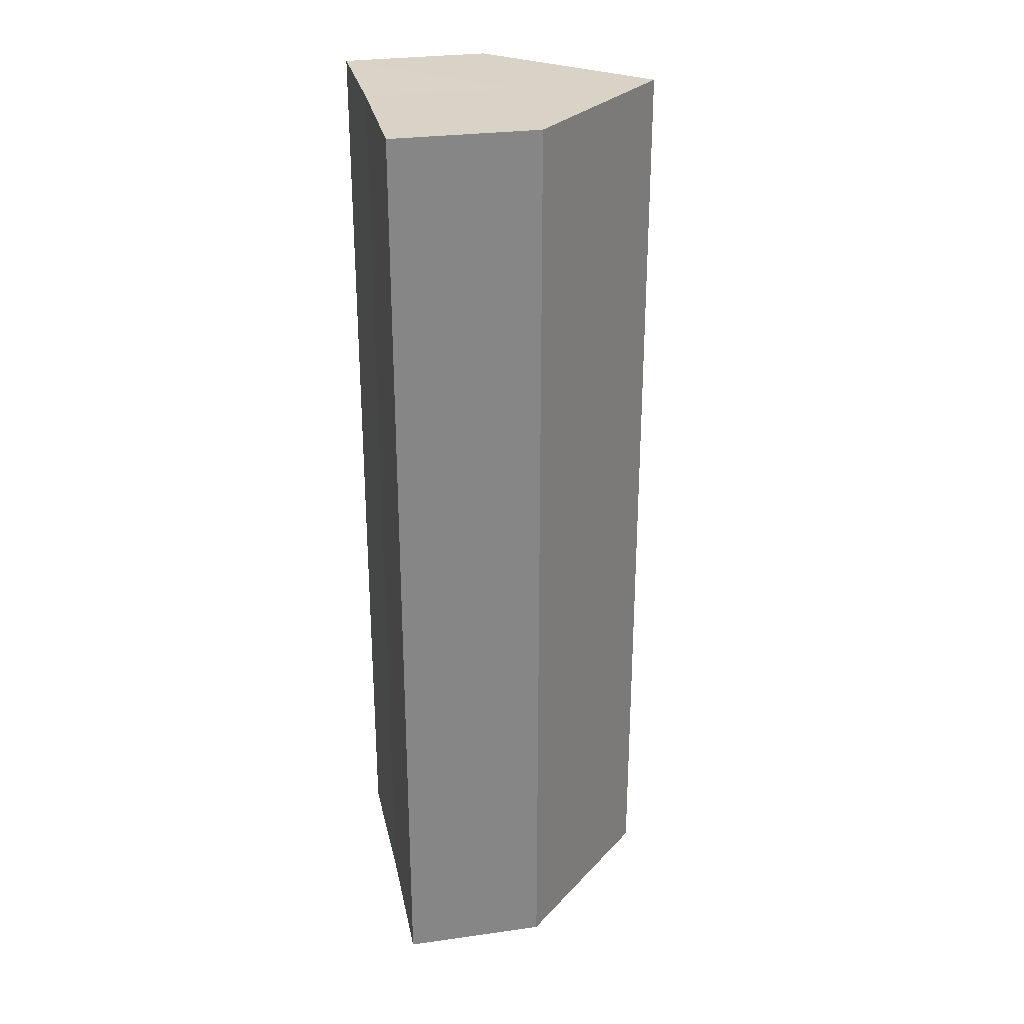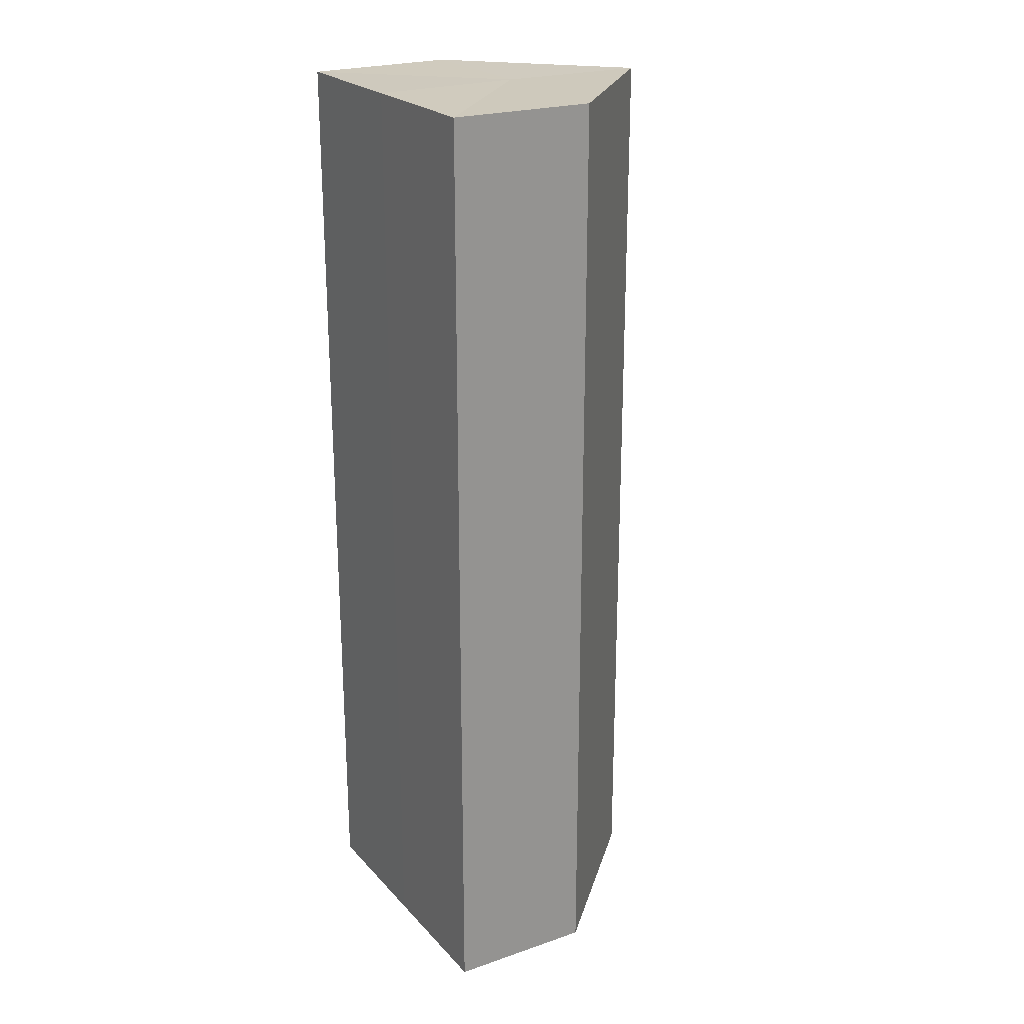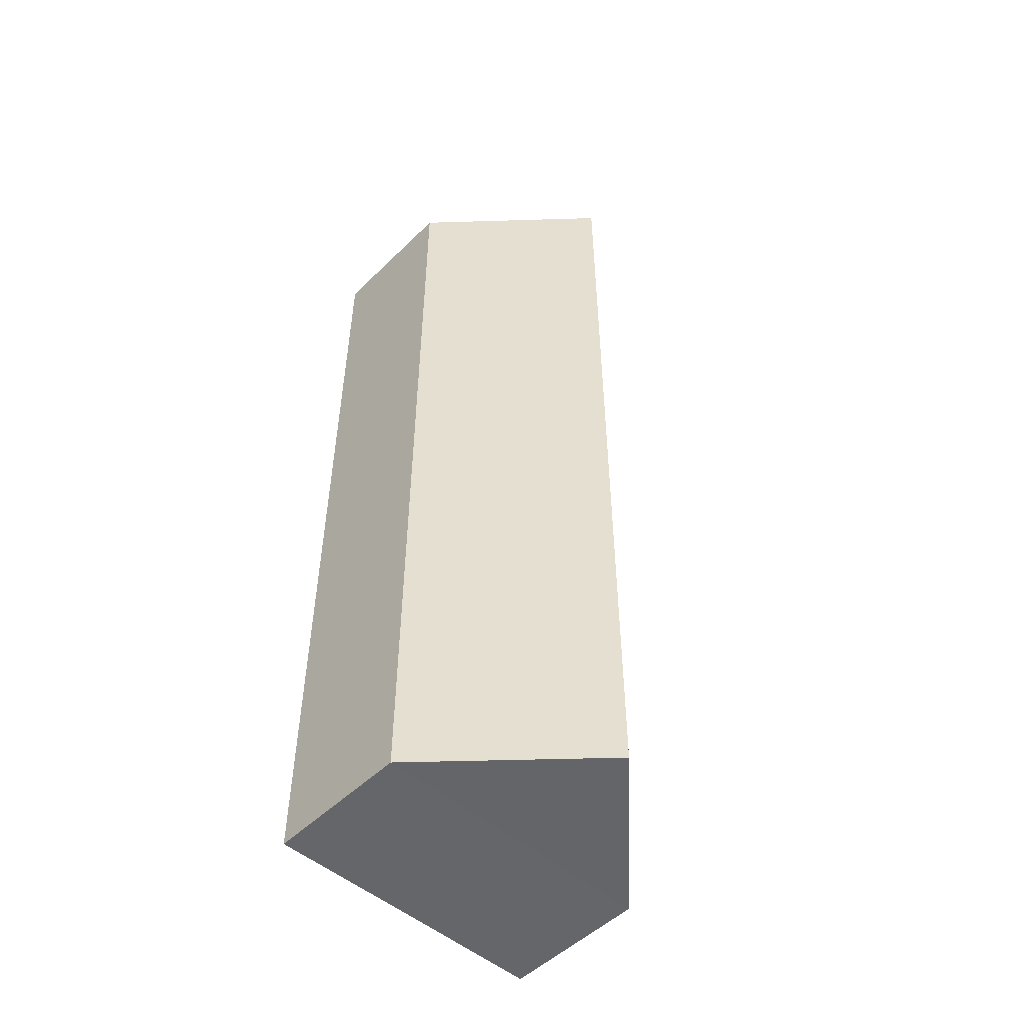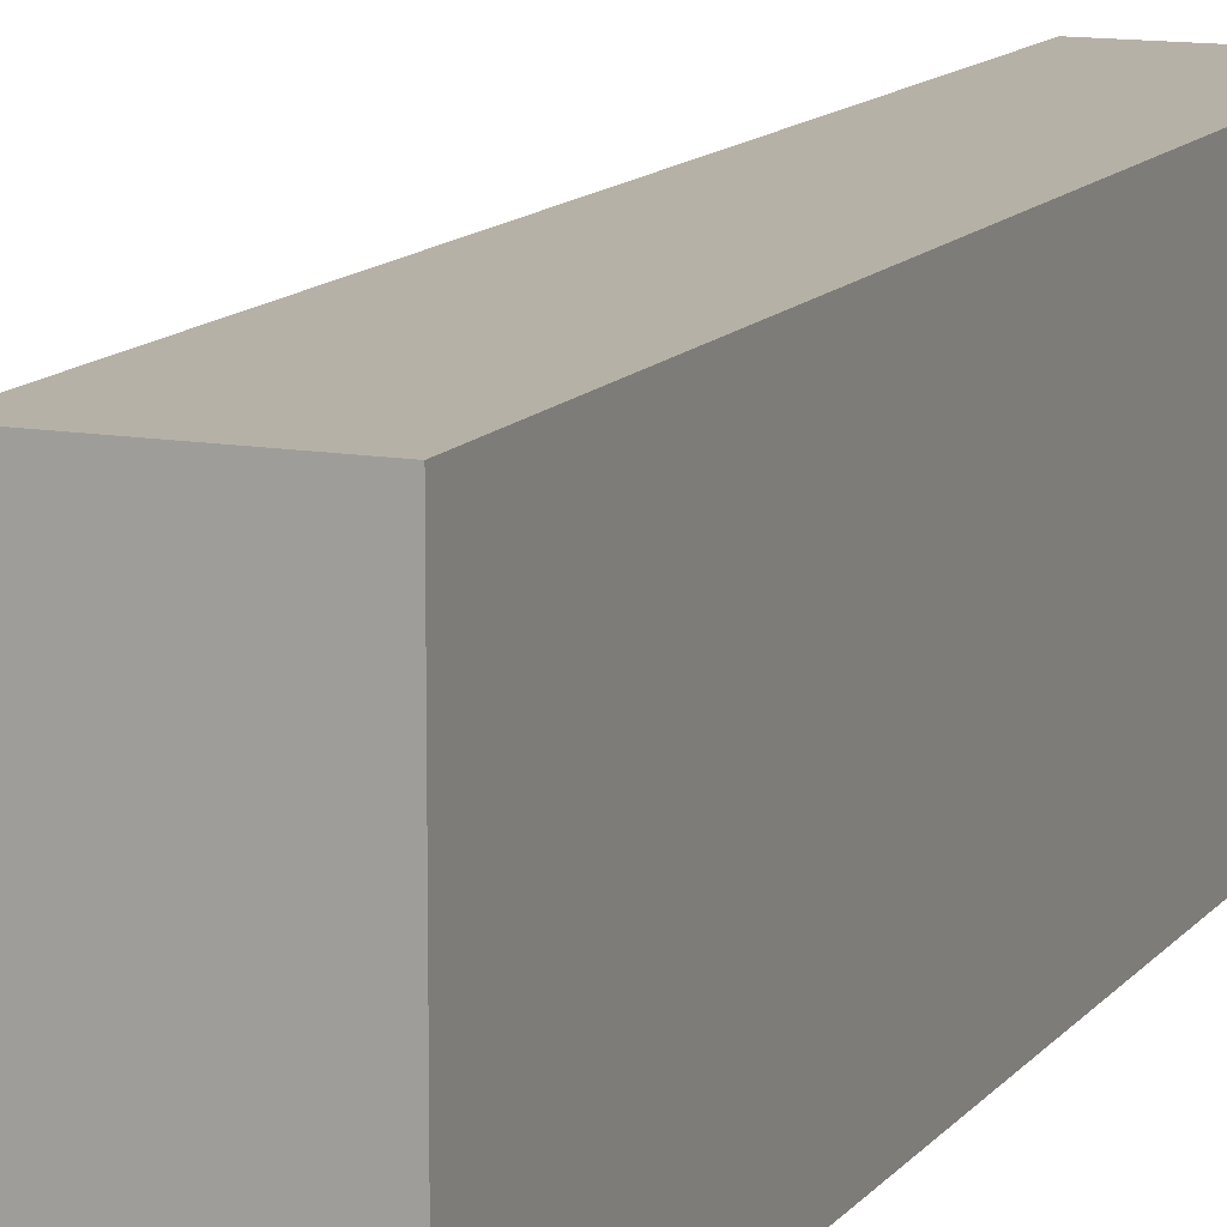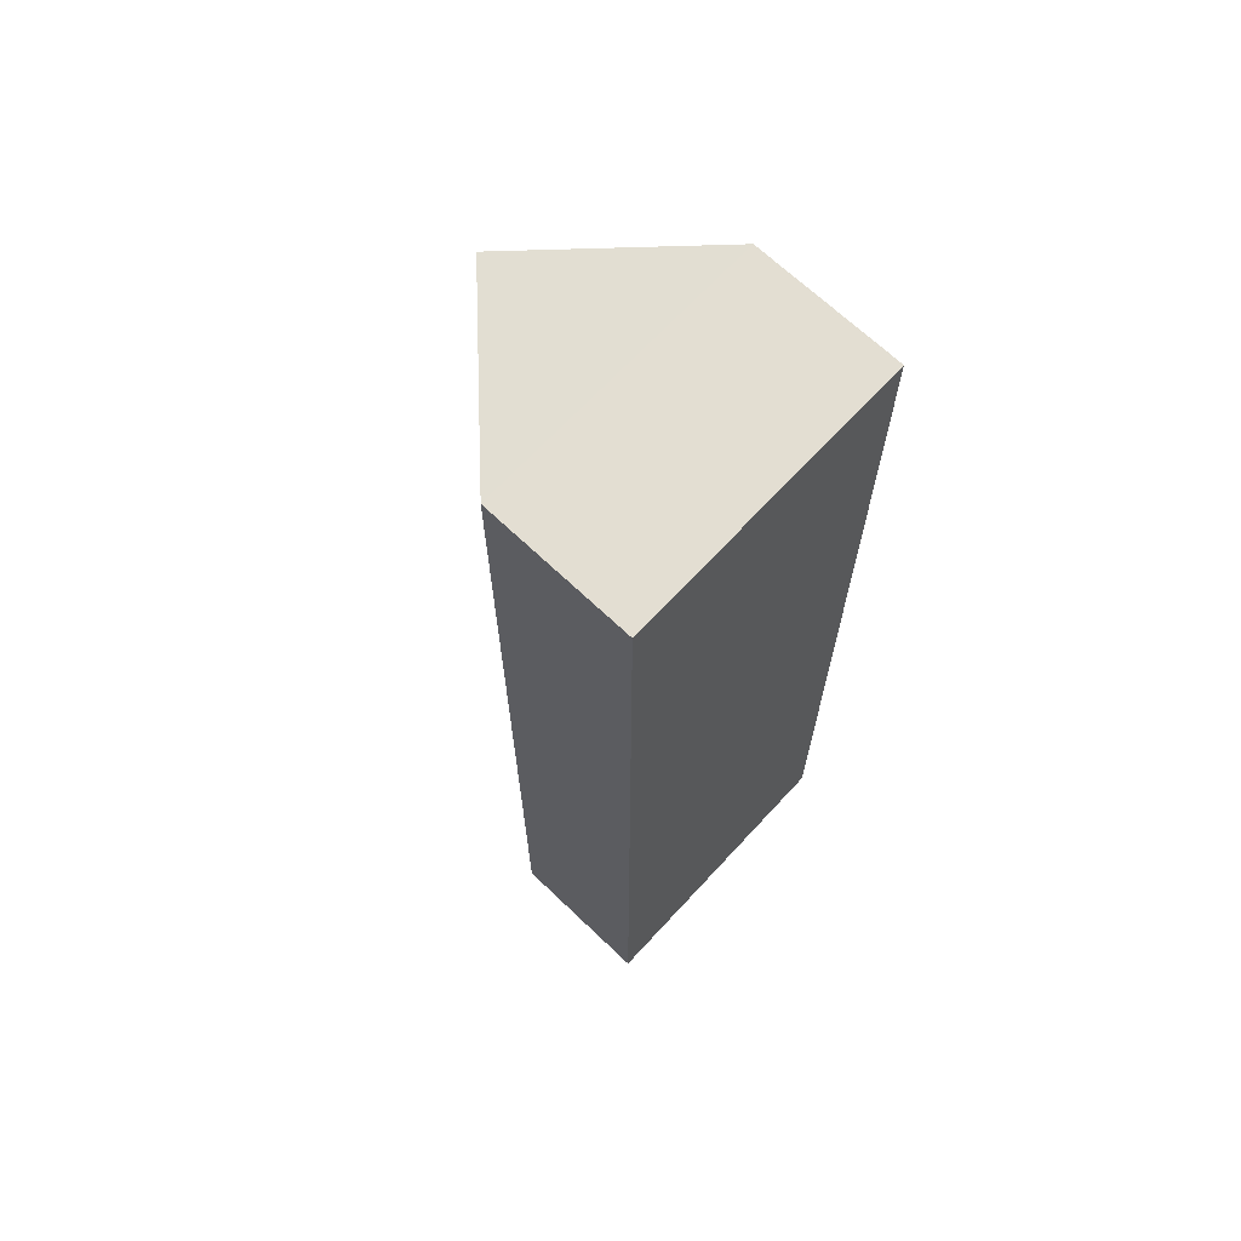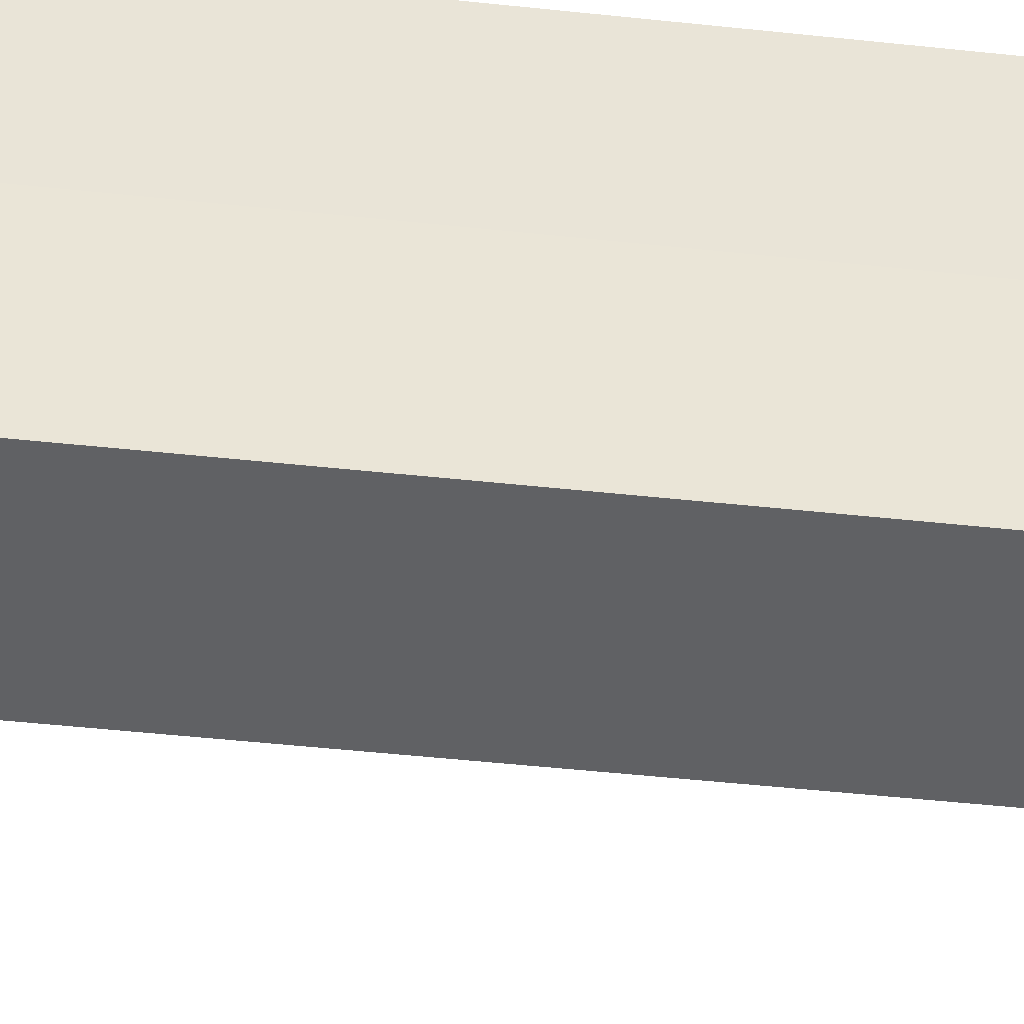
<metadata>
{"format":"obj","ext":"obj","renderer":"f3d","projection":"perspective","resolution":1024,"background":"white","views":[{"elev":28.2,"azim":-11.6,"up":"+Z"},{"elev":23.2,"azim":-30.7,"up":"+Z"},{"elev":-51.5,"azim":47.3,"up":"+Z"},{"elev":12.0,"azim":-157.6,"up":"+Y"},{"elev":67.7,"azim":-136.8,"up":"+Z"},{"elev":-47.3,"azim":-97.0,"up":"+Y"}]}
</metadata>
<code>
o 6059
v 2164 1876 17.54
v 2164 1876 17.54
v 2164 1876 17.6
v 2164 1876 17.54
v 2164 1876 17.6
v 2164 1876 17.54
v 2164 1876 17.6
v 2164 1876 17.54
v 2164 1876 17.6
v 2164 1876 17.54
v 2164 1876 17.54
v 2164 1876 17.54
v 2164 1876 17.54
v 2164 1876 17.54
v 2164 1876 17.54
v 2164 1876 17.6
v 2164 1876 17.6
v 2164 1876 17.6
v 2164 1876 17.6
v 2164 1876 17.6
v 2164 1876 17.54
v 2164 1876 17.6
v 2164 1876 17.54
v 2164 1876 17.54
v 2164 1876 17.54
v 2164 1876 17.54
v 2164 1876 17.6
v 2164 1876 17.54
v 2164 1876 17.54
v 2164 1876 17.54
v 2164 1876 17.6
v 2164 1876 17.6
v 2164 1876 17.6
v 2164 1876 17.6
v 2164 1876 17.6
v 2164 1876 17.6
v 2164 1876 17.6
v 2164 1876 17.6
f 1 2 3
f 4 1 5
f 5 6 7
f 7 8 9
f 10 11 8
f 10 8 12
f 10 13 11
f 10 12 14
f 10 15 13
f 10 14 15
f 16 13 17
f 18 14 19
f 20 21 16
f 22 23 18
f 24 25 20
f 25 26 27
f 28 29 22
f 29 30 31
f 32 33 34
f 32 35 33
f 32 34 36
f 32 37 35
f 32 36 38
f 32 38 37

</code>
